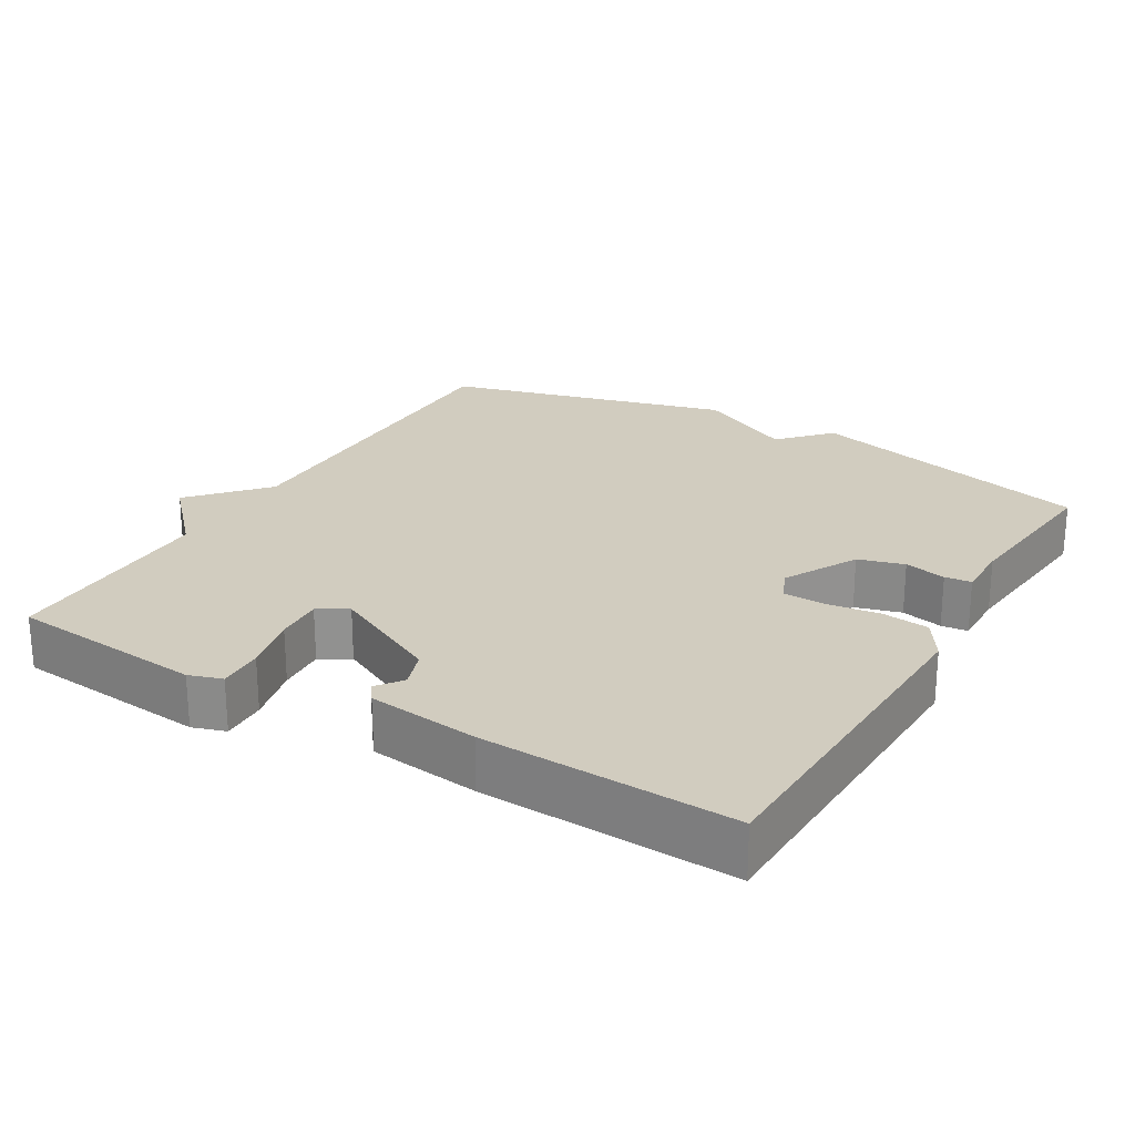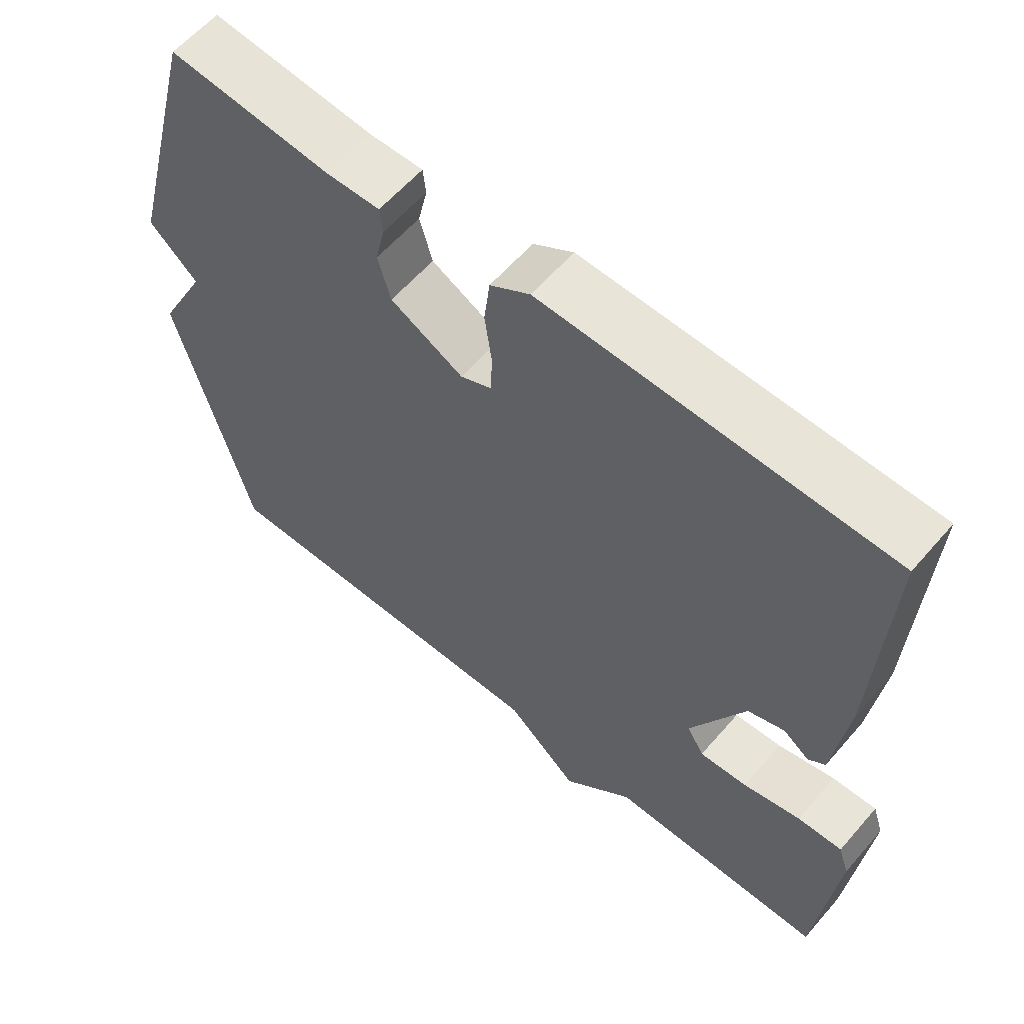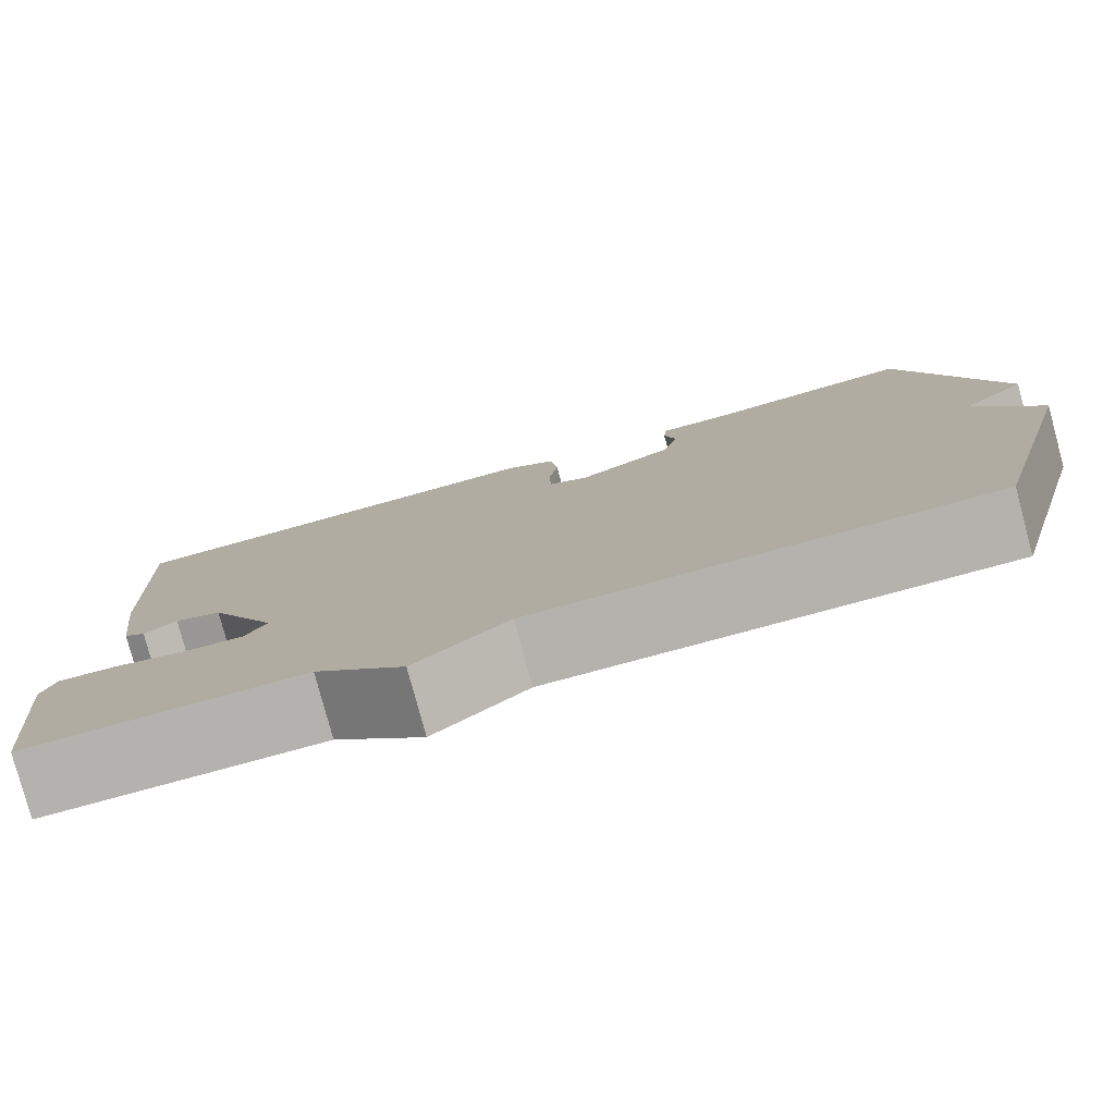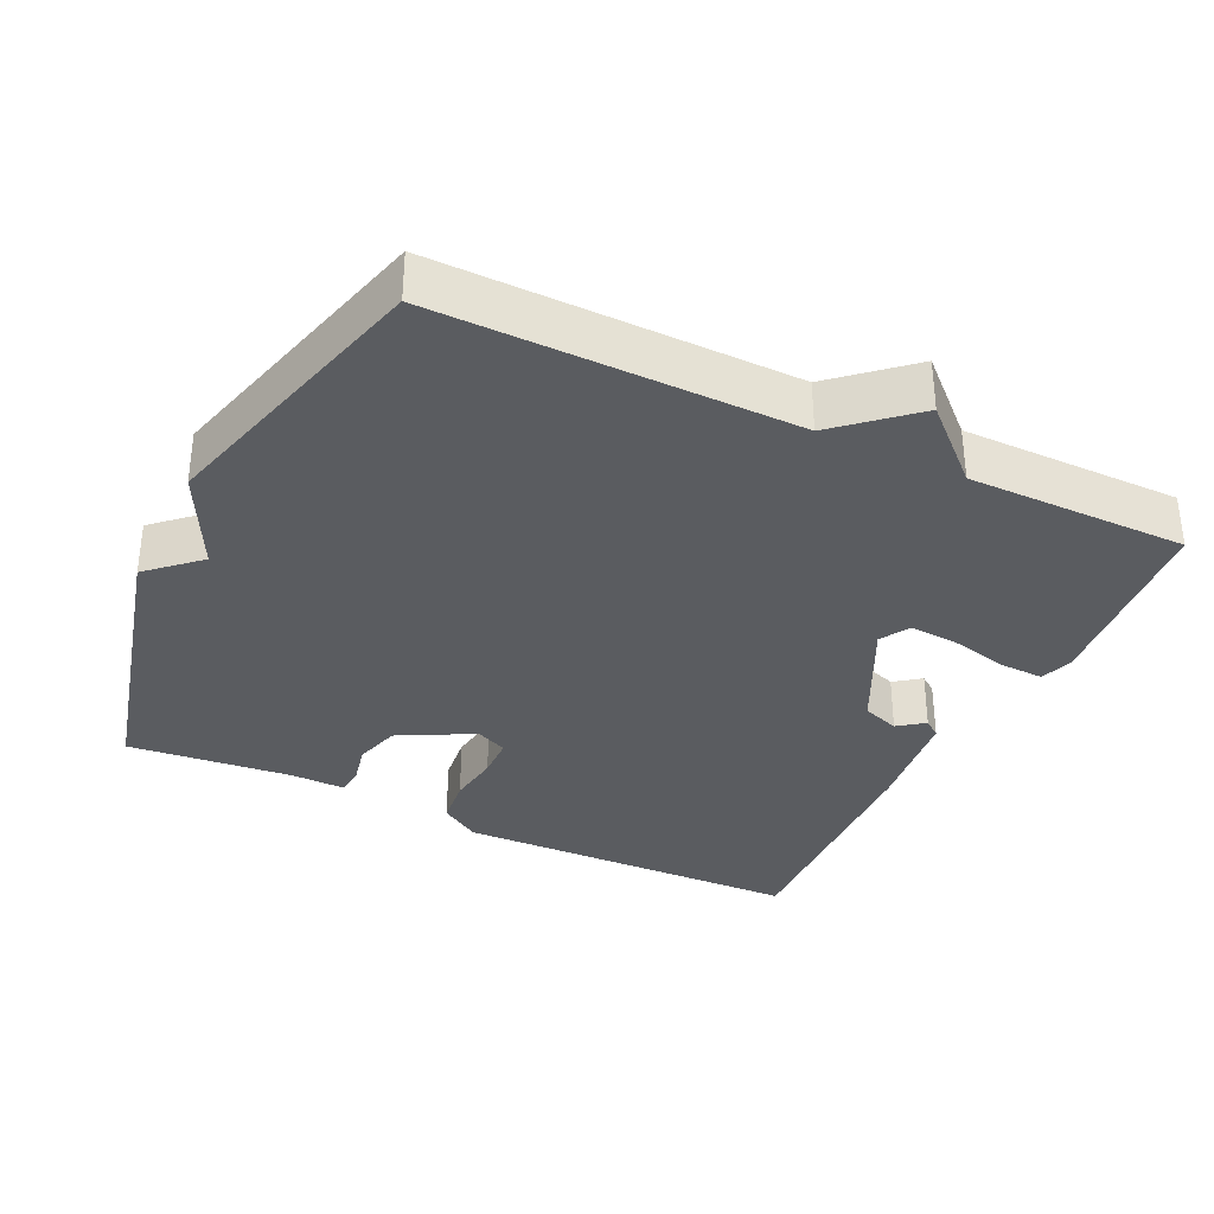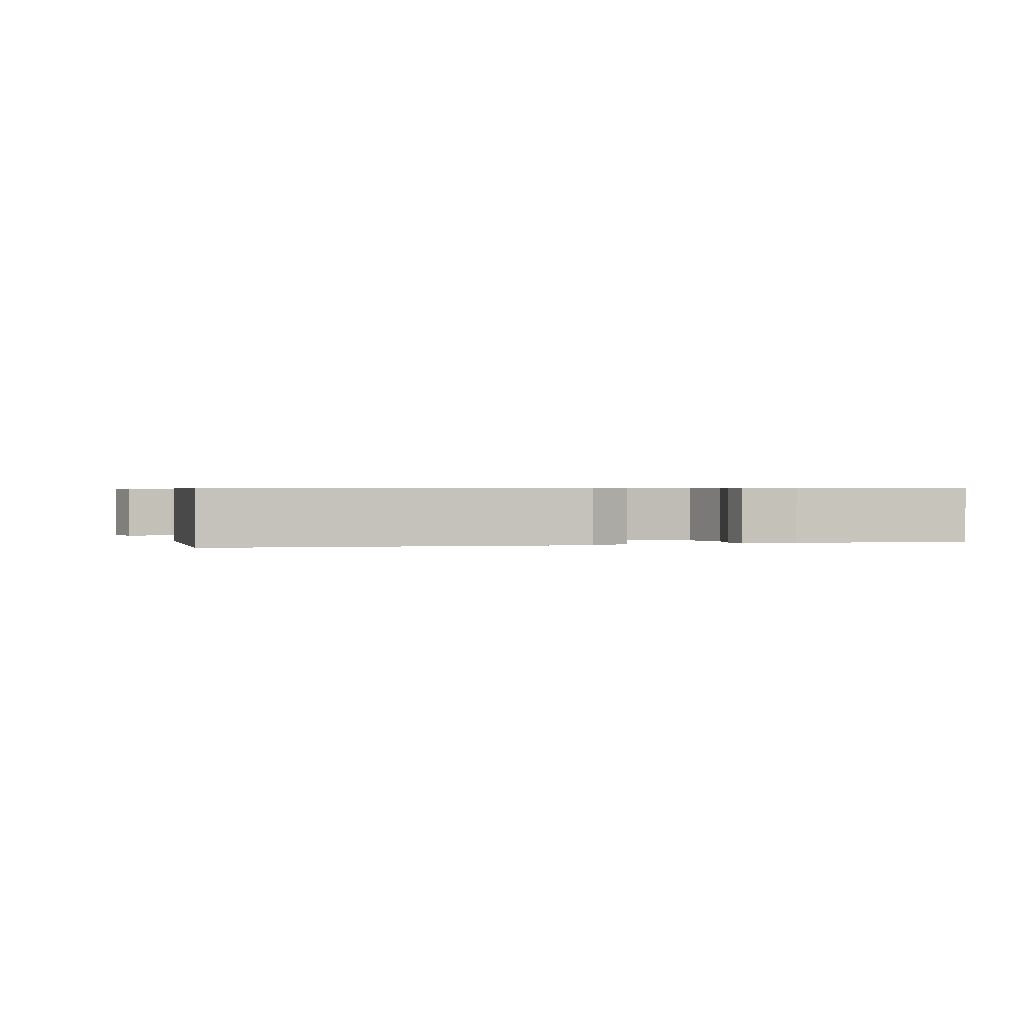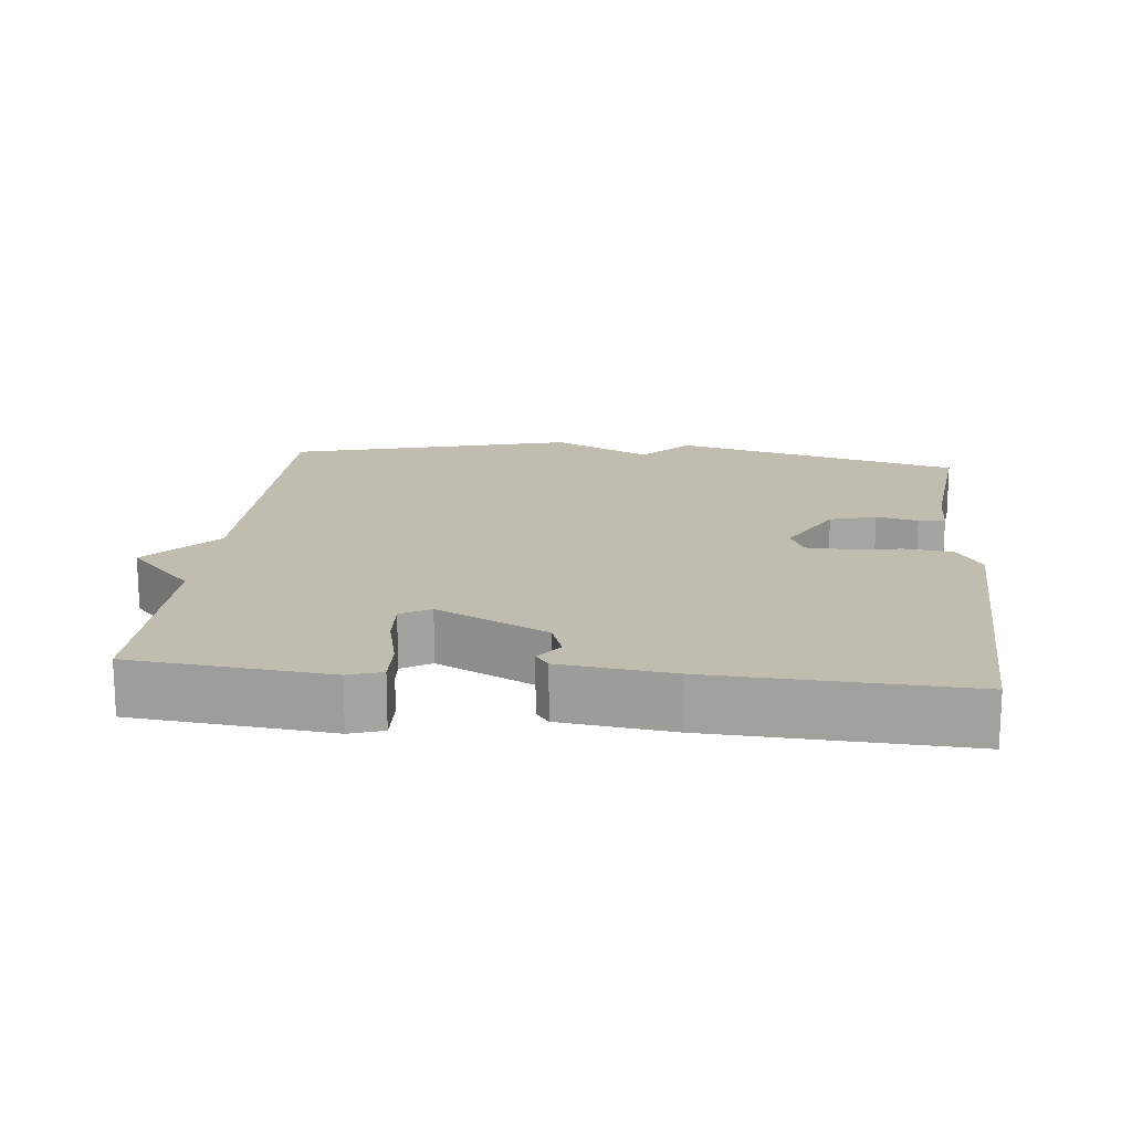
<metadata>
{"format":"obj","ext":"obj","renderer":"f3d","projection":"perspective","resolution":1024,"background":"white","views":[{"elev":24.0,"azim":-59.6,"up":"+Y"},{"elev":59.9,"azim":-139.4,"up":"+Z"},{"elev":-79.6,"azim":15.1,"up":"+Z"},{"elev":-34.2,"azim":154.2,"up":"+Y"},{"elev":0.6,"azim":-16.0,"up":"+Y"},{"elev":16.6,"azim":-84.1,"up":"+Y"}]}
</metadata>
<code>
v -0.5 0.07 -0.5
v -0.527 0.07 -0.228
v -0.512 0.07 -0.182
v -0.449 0.07 -0.184
v -0.368 0.07 -0.203
v -0.301 0.07 -0.207
v -0.277 0.07 -0.166
v -0.353 0.07 -0.013
v -0.405 0.07 0.005
v -0.441 0.07 -0.022
v -0.465 0.07 -0.004
v -0.484 0.07 0.15
v -0.5 0.07 0.5
v -0.016 0.07 0.516
v 0.04 0.07 0.481
v 0.048 0.07 0.414
v 0.038 0.07 0.341
v 0.04 0.07 0.283
v 0.084 0.07 0.263
v 0.187 0.07 0.318
v 0.205 0.07 0.382
v 0.192 0.07 0.44
v 0.196 0.07 0.477
v 0.272 0.07 0.476
v 0.5 0.07 0.5
v 0.605 0.07 0.097
v 0.536 0.07 0.033
v 0.605 0.07 -0.103
v 0.5 0.07 -0.5
v 0.005 0.07 -0.498
v -0.097 0.07 -0.589
v -0.195 0.07 -0.498
v -0.5 0 -0.5
v -0.527 0 -0.228
v -0.512 0 -0.182
v -0.449 0 -0.184
v -0.368 0 -0.203
v -0.301 0 -0.207
v -0.277 0 -0.166
v -0.353 0 -0.013
v -0.405 0 0.005
v -0.441 0 -0.022
v -0.465 0 -0.004
v -0.484 0 0.15
v -0.5 0 0.5
v -0.016 0 0.516
v 0.04 0 0.481
v 0.048 0 0.414
v 0.038 0 0.341
v 0.04 0 0.283
v 0.084 0 0.263
v 0.187 0 0.318
v 0.205 0 0.382
v 0.192 0 0.44
v 0.196 0 0.477
v 0.272 0 0.476
v 0.5 0 0.5
v 0.605 0 0.097
v 0.536 0 0.033
v 0.605 0 -0.103
v 0.5 0 -0.5
v 0.005 0 -0.498
v -0.097 0 -0.589
v -0.195 0 -0.498
f 30 31 32
f 27 28 29 30
f 27 30 32
f 26 27 32
f 25 26 32
f 24 25 32
f 21 22 23 24
f 20 21 24
f 20 24 32
f 19 20 32 1
f 15 16 17
f 14 15 17
f 13 14 17
f 12 13 17
f 11 12 17
f 10 11 17
f 9 10 17
f 8 9 17 18
f 7 8 18 19
f 3 4 5
f 2 3 5
f 1 2 5
f 1 5 6
f 19 1 6
f 6 7 19
f 64 63 62
f 62 61 60 59
f 64 62 59
f 64 59 58
f 64 58 57
f 64 57 56
f 56 55 54 53
f 56 53 52
f 64 56 52
f 33 64 52 51
f 49 48 47
f 49 47 46
f 49 46 45
f 49 45 44
f 49 44 43
f 49 43 42
f 49 42 41
f 50 49 41 40
f 51 50 40 39
f 37 36 35
f 37 35 34
f 37 34 33
f 38 37 33
f 38 33 51
f 51 39 38
f 1 33 34 2
f 2 34 35 3
f 3 35 36 4
f 4 36 37 5
f 5 37 38 6
f 6 38 39 7
f 7 39 40 8
f 8 40 41 9
f 9 41 42 10
f 10 42 43 11
f 11 43 44 12
f 12 44 45 13
f 13 45 46 14
f 14 46 47 15
f 15 47 48 16
f 16 48 49 17
f 17 49 50 18
f 18 50 51 19
f 19 51 52 20
f 20 52 53 21
f 21 53 54 22
f 22 54 55 23
f 23 55 56 24
f 24 56 57 25
f 25 57 58 26
f 26 58 59 27
f 27 59 60 28
f 28 60 61 29
f 29 61 62 30
f 30 62 63 31
f 31 63 64 32
f 32 64 33 1

</code>
